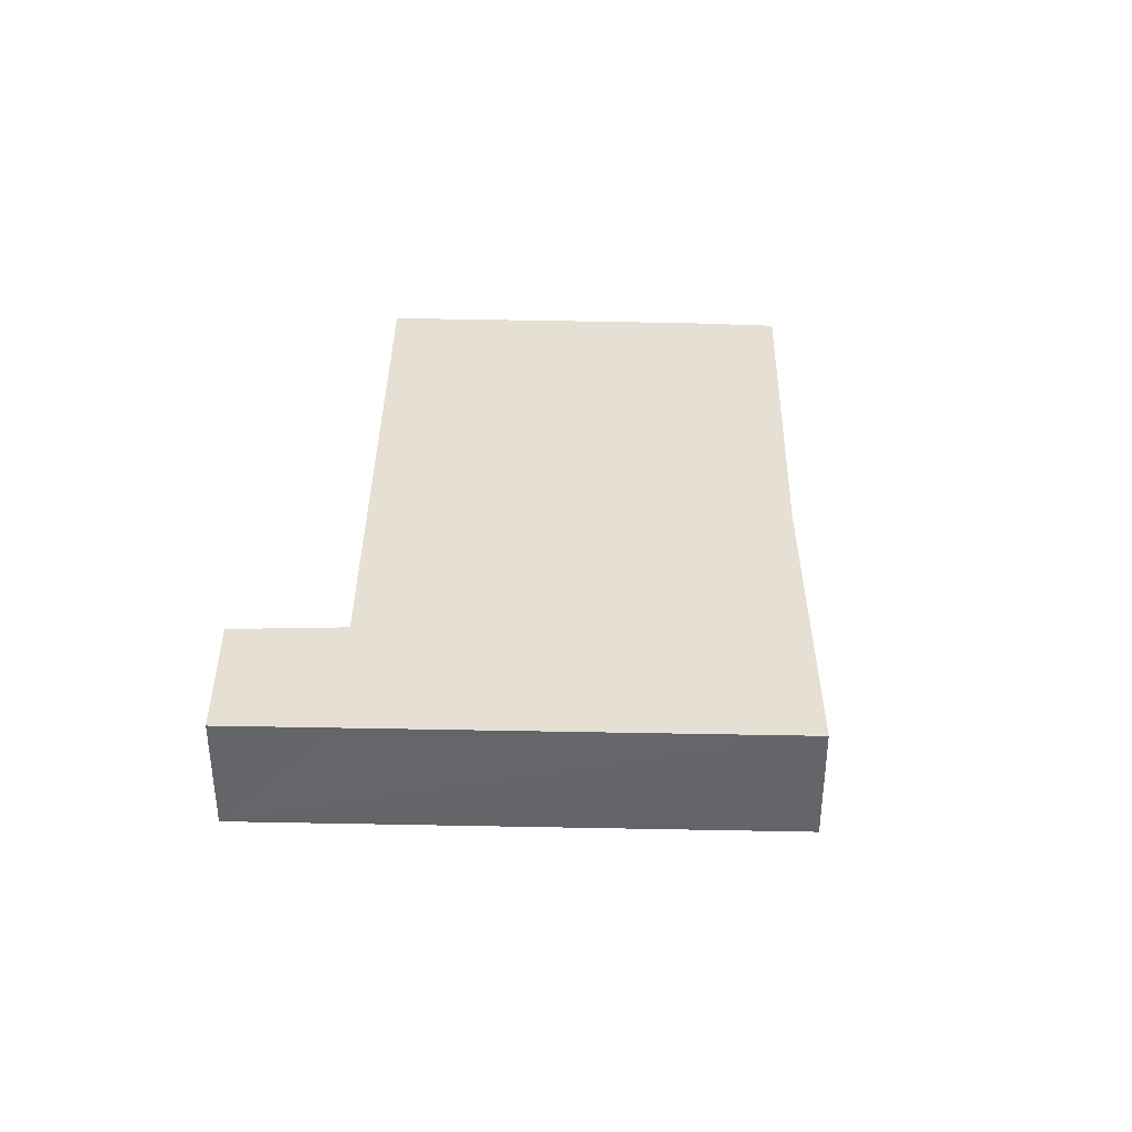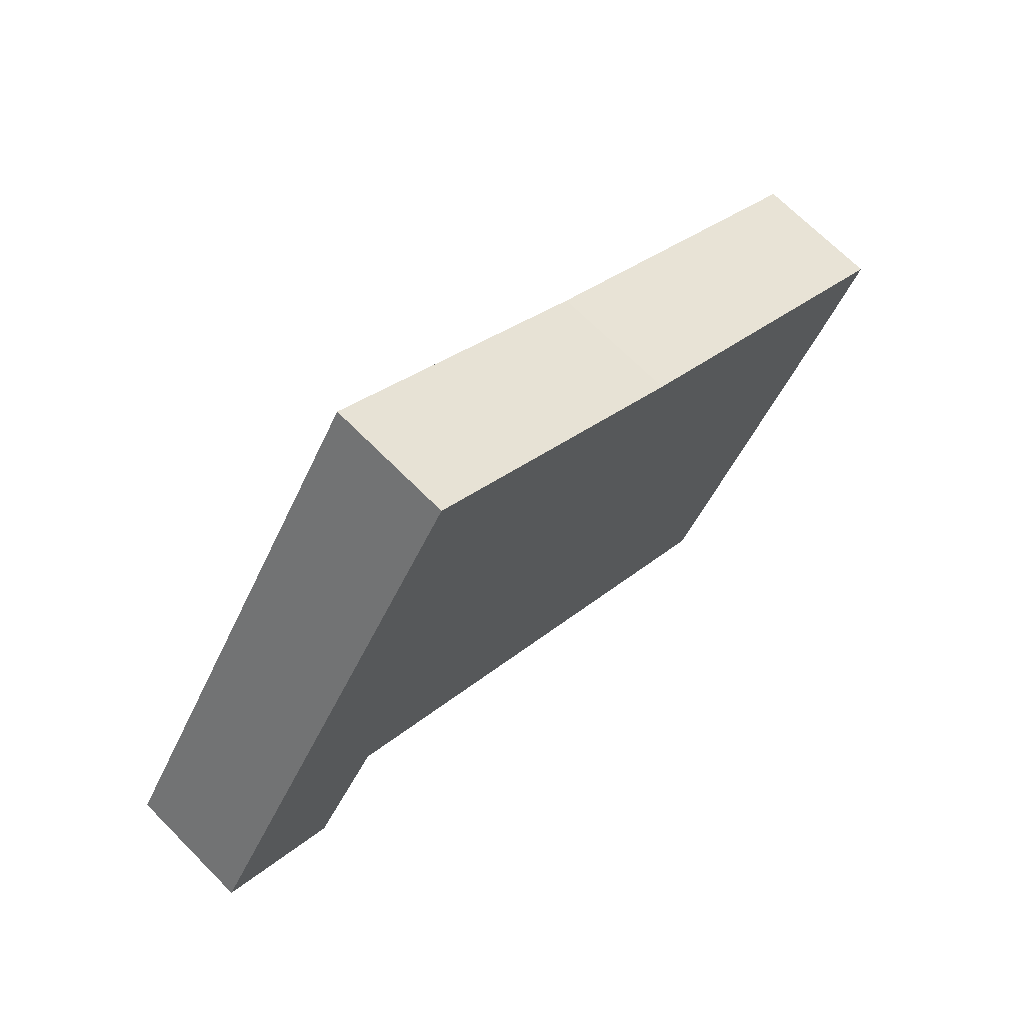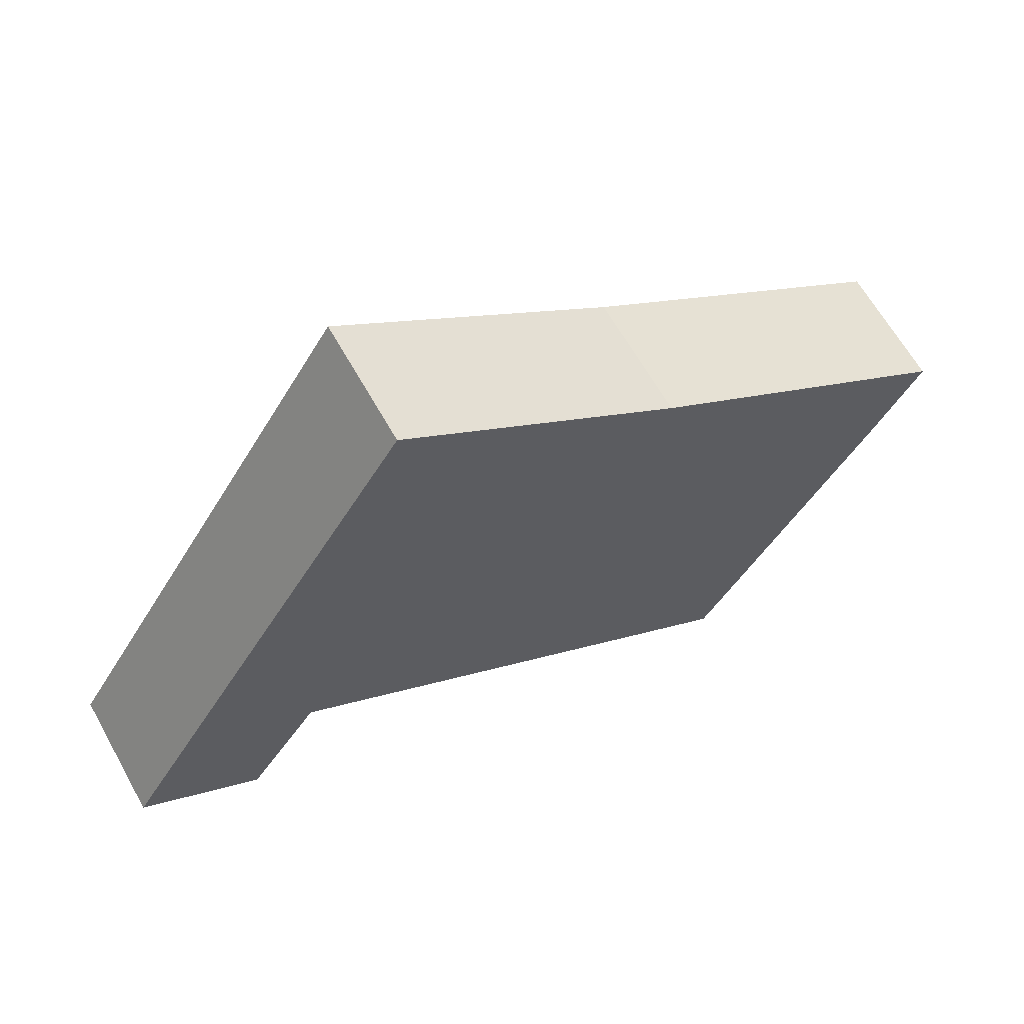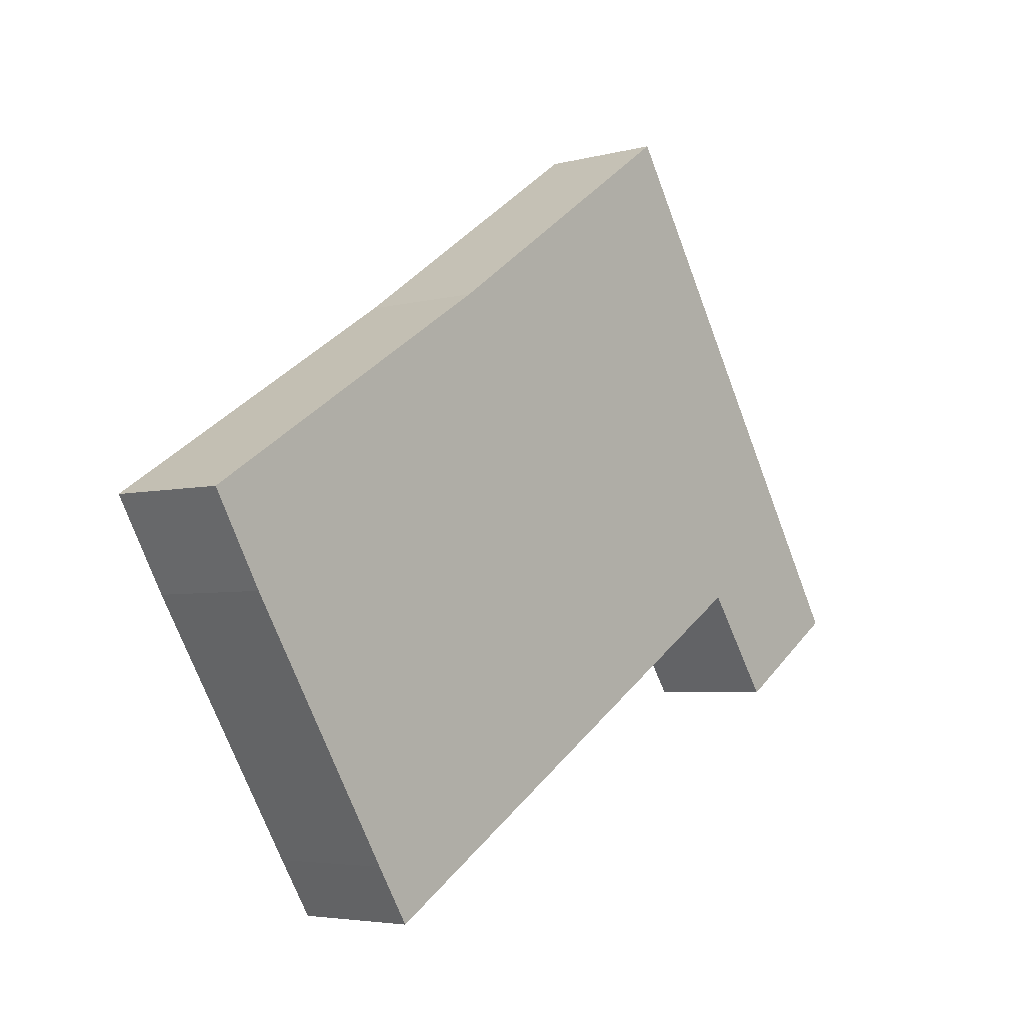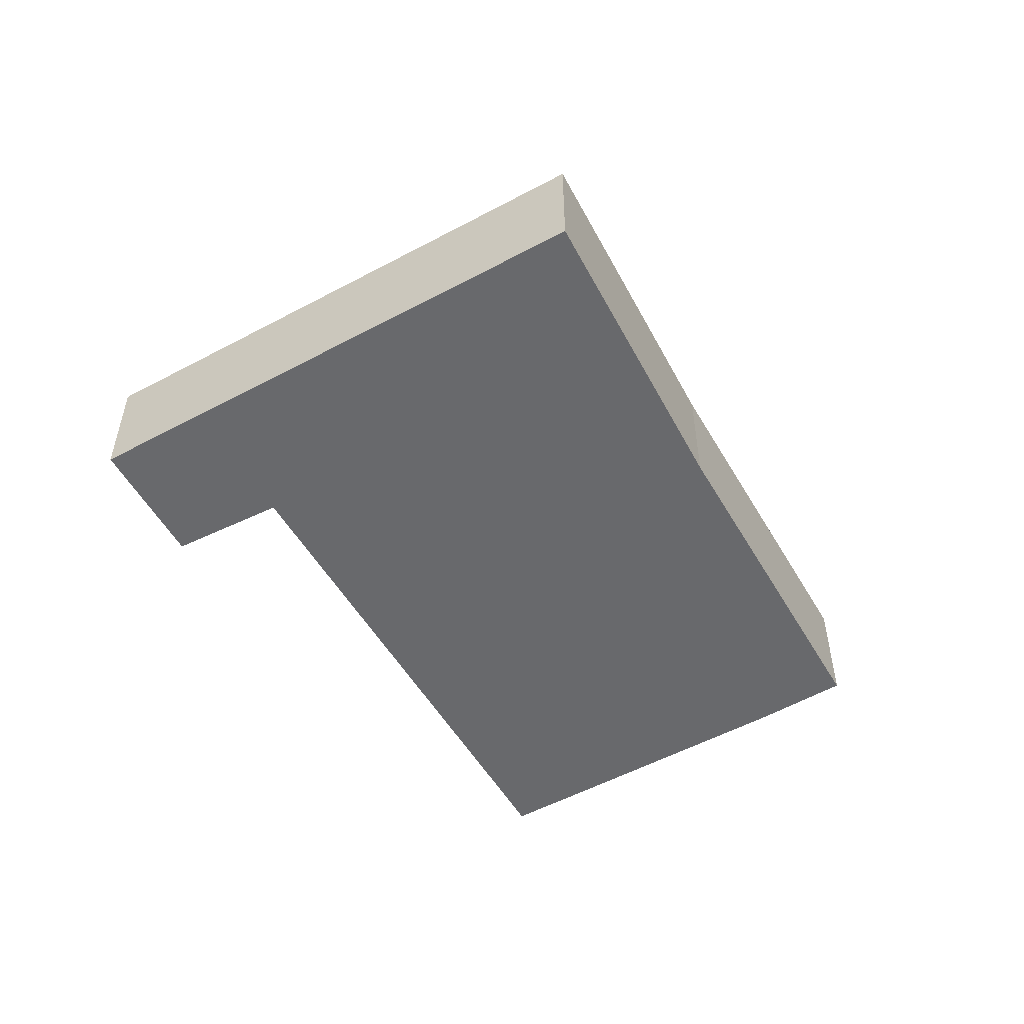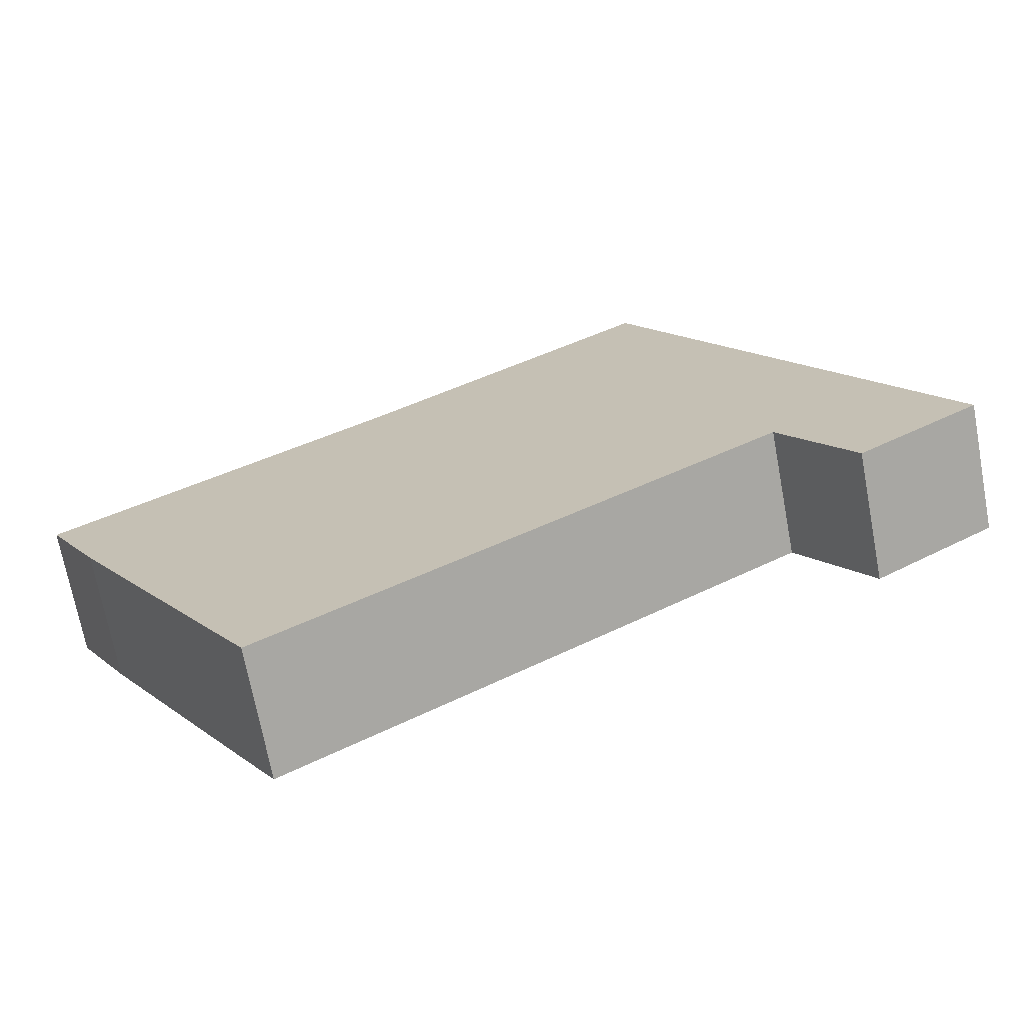
<metadata>
{"format":"obj","ext":"obj","renderer":"f3d","projection":"perspective","resolution":1024,"background":"white","views":[{"elev":38.2,"azim":-56.4,"up":"+Y"},{"elev":69.3,"azim":-44.8,"up":"+Z"},{"elev":63.8,"azim":-29.2,"up":"+Z"},{"elev":-4.4,"azim":130.7,"up":"+Z"},{"elev":-52.7,"azim":-27.9,"up":"+Y"},{"elev":-69.8,"azim":-169.4,"up":"+Z"}]}
</metadata>
<code>
v  0 1.834 1.123e-16
v  2.738 1.834 0.324
v  1.717 1.834 -1.139
v  0.951 1.834 1.51
v  2.751 1.834 0.343
v  10.35 1.834 -3.403
v  9.856 1.834 -4.185
v  4.526 1.834 7.19
v  12.54 1.834 0.128
v  8.607 1.834 4.372
v  13.27 1.834 1.392
v  6.138 1.834 6.077
v  9.856 2.563e-16 -4.185
v  2.751 -2.1e-17 0.343
v  1.717 6.974e-17 -1.139
v  0 0 0
v  2.738 -1.984e-17 0.324
v  10.35 2.084e-16 -3.403
v  12.54 -7.838e-18 0.128
v  13.27 -8.524e-17 1.392
v  0.951 -9.246e-17 1.51
v  4.526 -4.403e-16 7.19
v  6.138 -3.721e-16 6.077
v  8.607 -2.677e-16 4.372
g defaultobject
f 1 2 3
f 2 1 4
f 2 4 5
f 5 6 7
f 6 5 4
f 6 4 8
f 6 8 9
f 9 8 10
f 9 10 11
f 10 8 12
f 13 5 7
f 5 13 14
f 15 1 3
f 1 15 16
f 14 2 5
f 2 14 3
f 3 14 15
f 15 14 17
f 6 13 7
f 13 6 18
f 18 6 9
f 18 9 19
f 20 9 11
f 9 20 19
f 16 4 1
f 4 16 8
f 8 16 21
f 8 21 22
f 22 12 8
f 12 22 23
f 12 23 10
f 10 23 24
f 24 11 10
f 11 24 20
f 24 19 20
f 19 24 18
f 18 24 23
f 18 23 22
f 18 22 13
f 13 22 21
f 13 21 14
f 14 21 17
f 17 21 15
f 15 21 16

</code>
